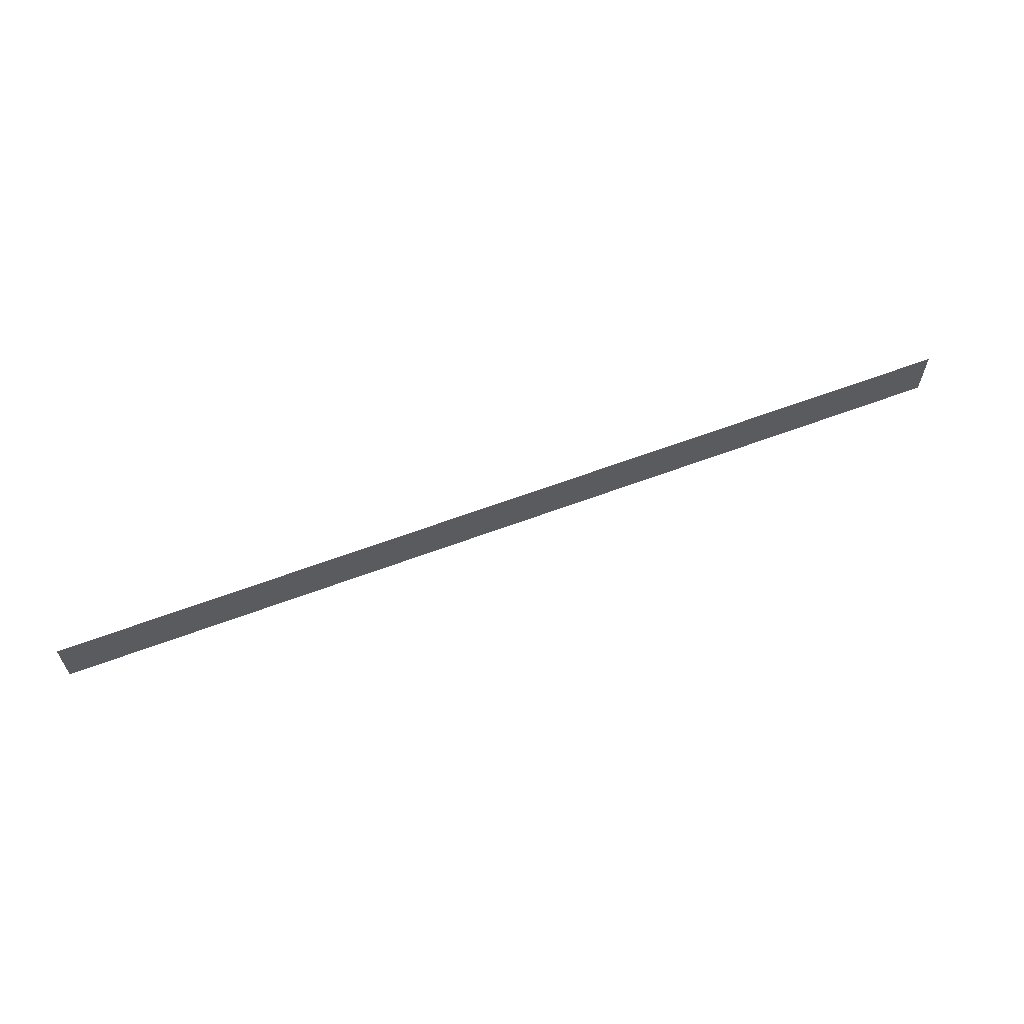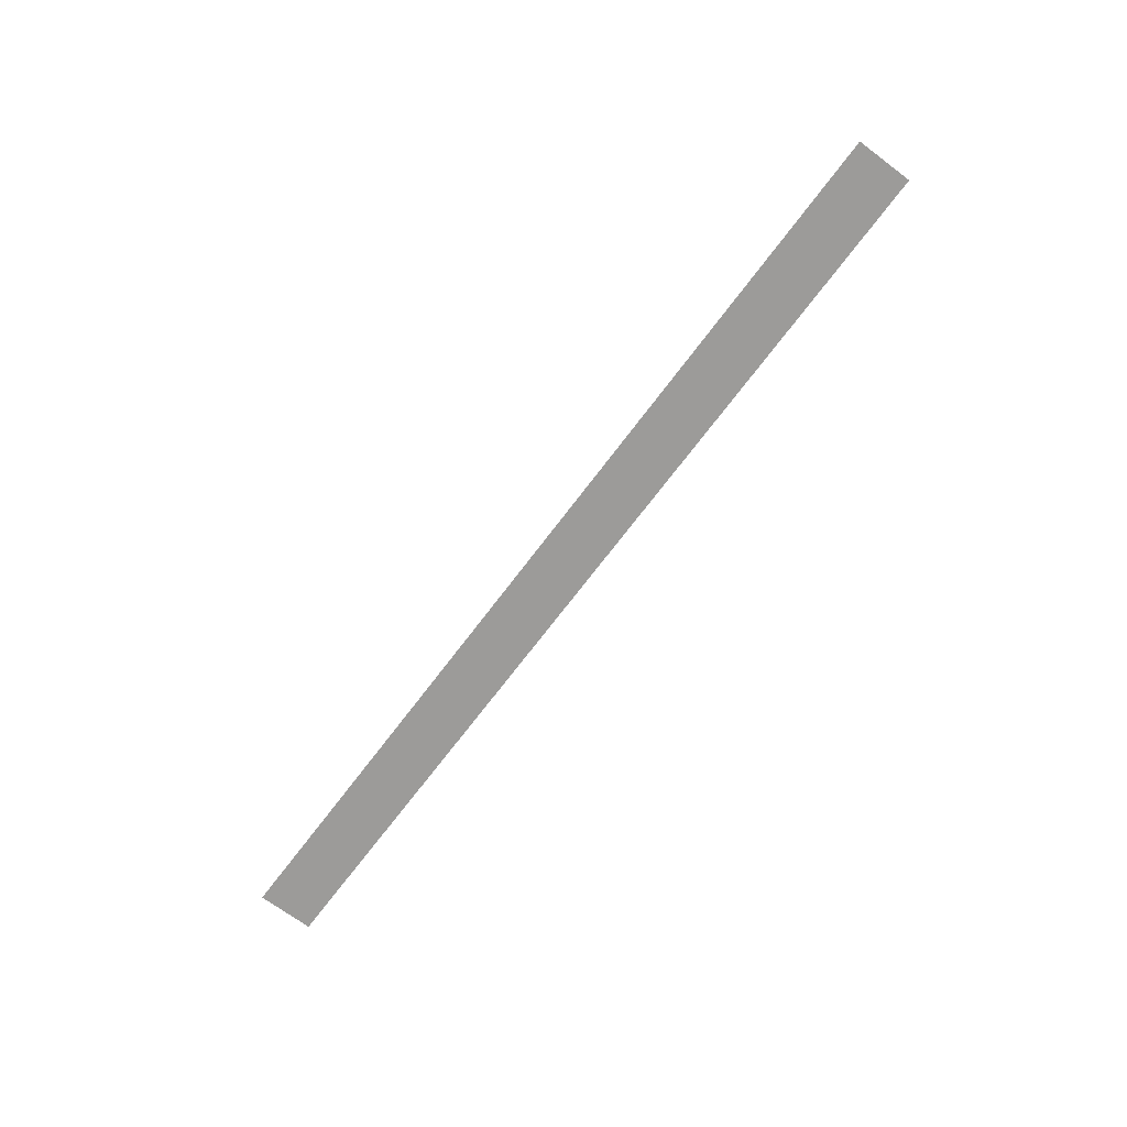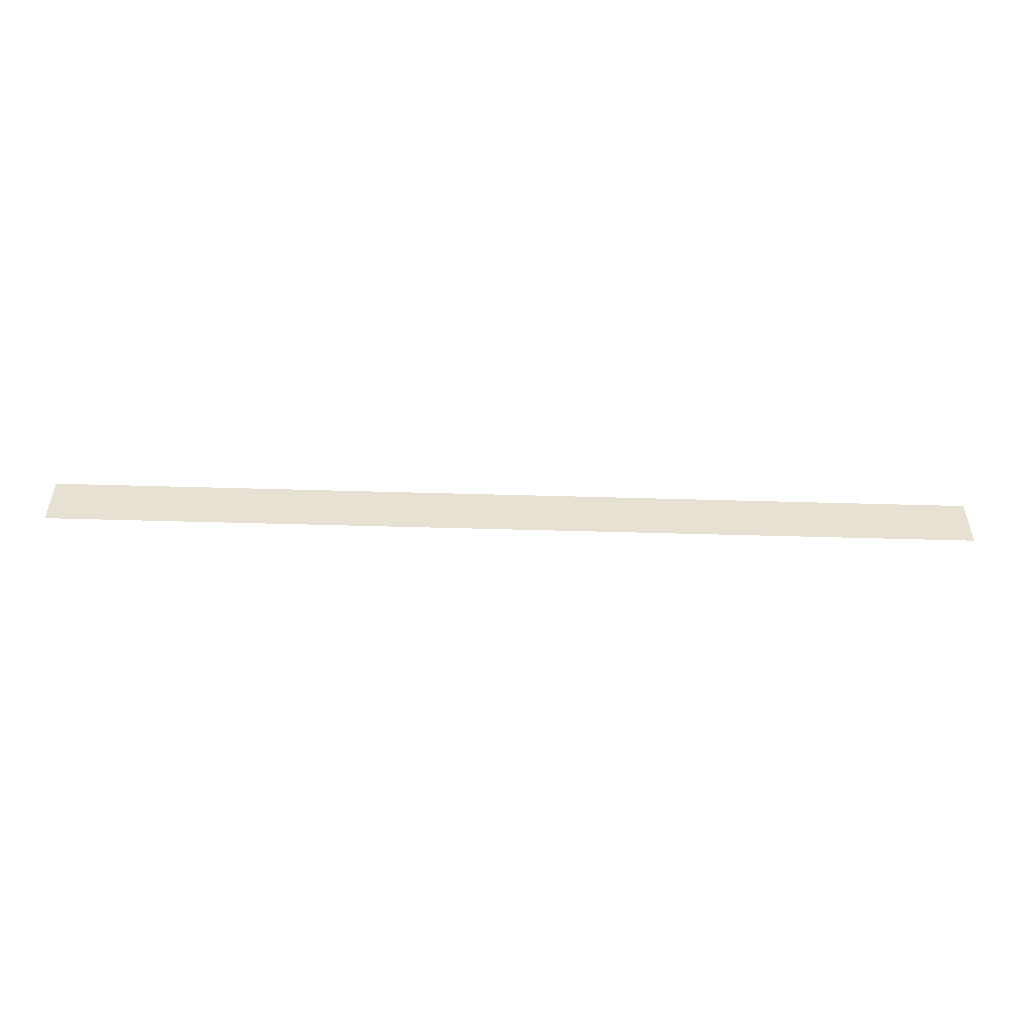
<metadata>
{"format":"obj","ext":"obj","renderer":"f3d","projection":"perspective","resolution":1024,"background":"white","views":[{"elev":61.9,"azim":-20.9,"up":"+Z"},{"elev":-69.7,"azim":53.2,"up":"+Y"},{"elev":-51.2,"azim":178.2,"up":"+Z"}]}
</metadata>
<code>
v -0.4 0 0.35
v -0.0522 0 0.3483
v 0 0 0.35
v -0.4 0 0.35
v -0.1035 0 0.3432
v -0.0522 0 0.3483
v -0.4 0 0.35
v -0.1531 0 0.3348
v -0.1035 0 0.3432
v -0.4 0 0.35
v -0.2 0 0.3232
v -0.1531 0 0.3348
v -0.4 0 0.35
v -0.2435 0 0.3087
v -0.2 0 0.3232
v -0.4 0 0.35
v -0.2828 0 0.2914
v -0.2435 0 0.3087
v -0.4 0 0.35
v -0.3174 0 0.2718
v -0.2828 0 0.2914
v -0.4 0 0.35
v -0.3464 0 0.25
v -0.3174 0 0.2718
v -0.4 0 0.35
v -0.3696 0 0.2265
v -0.3464 0 0.25
v 0.4 0 0.35
v 0.0522 0 0.3483
v 0 0 0.35
v 0.4 0 0.35
v 0.1035 0 0.3432
v 0.0522 0 0.3483
v 0.4 0 0.35
v 0.1531 0 0.3348
v 0.1035 0 0.3432
v 0.4 0 0.35
v 0.2 0 0.3232
v 0.1531 0 0.3348
v 0.4 0 0.35
v 0.2435 0 0.3087
v 0.2 0 0.3232
v 0.4 0 0.35
v 0.2828 0 0.2914
v 0.2435 0 0.3087
v 0.4 0 0.35
v 0.3174 0 0.2718
v 0.2828 0 0.2914
v 0.4 0 0.35
v 0.3464 0 0.25
v 0.3174 0 0.2718
v 0.4 0 0.35
v 0.3696 0 0.2265
v 0.3464 0 0.25
v 0.4 0 0.35
v 0.3995 0 0.2
v 0.7942 0 0.2
v 0.625 0 0.35
v -0.4 0 0.35
v -0.625 0 0.35
v -0.7942 0 0.2
v -0.3995 0 0.2
v -0.4 0 0.35
v -0.3995 0 0.2
v -0.3696 0 0.2265
v 0.4 0 0.35
v 0.3696 0 0.2265
v 0.3995 0 0.2
v 0 0 0.35
v -0.0522 0 0.3483
v -0.1035 0 0.3432
v 0 0 0.35
v -0.1035 0 0.3432
v -0.1531 0 0.3348
v 0 0 0.35
v -0.1531 0 0.3348
v -0.2 0 0.3232
v 0 0 0.35
v -0.2 0 0.3232
v -0.2435 0 0.3087
v 0 0 0.35
v -0.2435 0 0.3087
v -0.2828 0 0.2914
v 0 0 0.35
v -0.2828 0 0.2914
v -0.3174 0 0.2718
v 0 0 0.35
v -0.3174 0 0.2718
v -0.3464 0 0.25
v 0 0 0.35
v -0.3464 0 0.25
v -0.3696 0 0.2265
v 0 0 0.35
v 0.0522 0 0.3483
v 0.1035 0 0.3432
v 0 0 0.35
v 0.1035 0 0.3432
v 0.1531 0 0.3348
v 0 0 0.35
v 0.1531 0 0.3348
v 0.2 0 0.3232
v 0 0 0.35
v 0.2 0 0.3232
v 0.2435 0 0.3087
v 0 0 0.35
v 0.2435 0 0.3087
v 0.2828 0 0.2914
v 0 0 0.35
v 0.2828 0 0.2914
v 0.3174 0 0.2718
v 0 0 0.35
v 0.3174 0 0.2718
v 0.3464 0 0.25
v 0 0 0.35
v 0.3464 0 0.25
v 0.3696 0 0.2265
v -0.3696 0 0.2265
v -0.3995 0 0.2
v 0.3995 0 0.2
v 0.3696 0 0.2265
v 0 0 0.35
v -0.3696 0 0.2265
v 0.3696 0 0.2265
v 1.25 0 0.35
v 0.85 0 0.35
v 0.7942 0 0.2
v 1.25 0 0.2
v 0.85 0 0.35
v 0.625 0 0.35
v 0.7942 0 0.2
v -1.25 0 0.35
v -1.25 0 0.2
v -0.7942 0 0.2
v -0.85 0 0.35
v -0.625 0 0.35
v -0.85 0 0.35
v -0.7942 0 0.2
g mesh7482951
f 1 2 3
f 4 5 6
f 7 8 9
f 10 11 12
f 13 14 15
f 16 17 18
f 19 20 21
f 22 23 24
f 25 26 27
g mesh7482953
f 28 30 29
f 31 33 32
f 34 36 35
f 37 39 38
f 40 42 41
f 43 45 44
f 46 48 47
f 49 51 50
f 52 54 53
f 55 56 57
f 57 58 55
f 59 60 61
f 61 62 59
f 63 64 65
f 66 67 68
g mesh7482956
f 69 70 71
f 72 73 74
f 75 76 77
f 78 79 80
f 81 82 83
f 84 85 86
f 87 88 89
f 90 91 92
g mesh7482958
f 93 95 94
f 96 98 97
f 99 101 100
f 102 104 103
f 105 107 106
f 108 110 109
f 111 113 112
f 114 116 115
f 117 118 119
f 119 120 117
f 121 122 123
f 124 125 126
f 126 127 124
f 128 129 130
f 131 132 133
f 133 134 131
f 135 136 137

</code>
